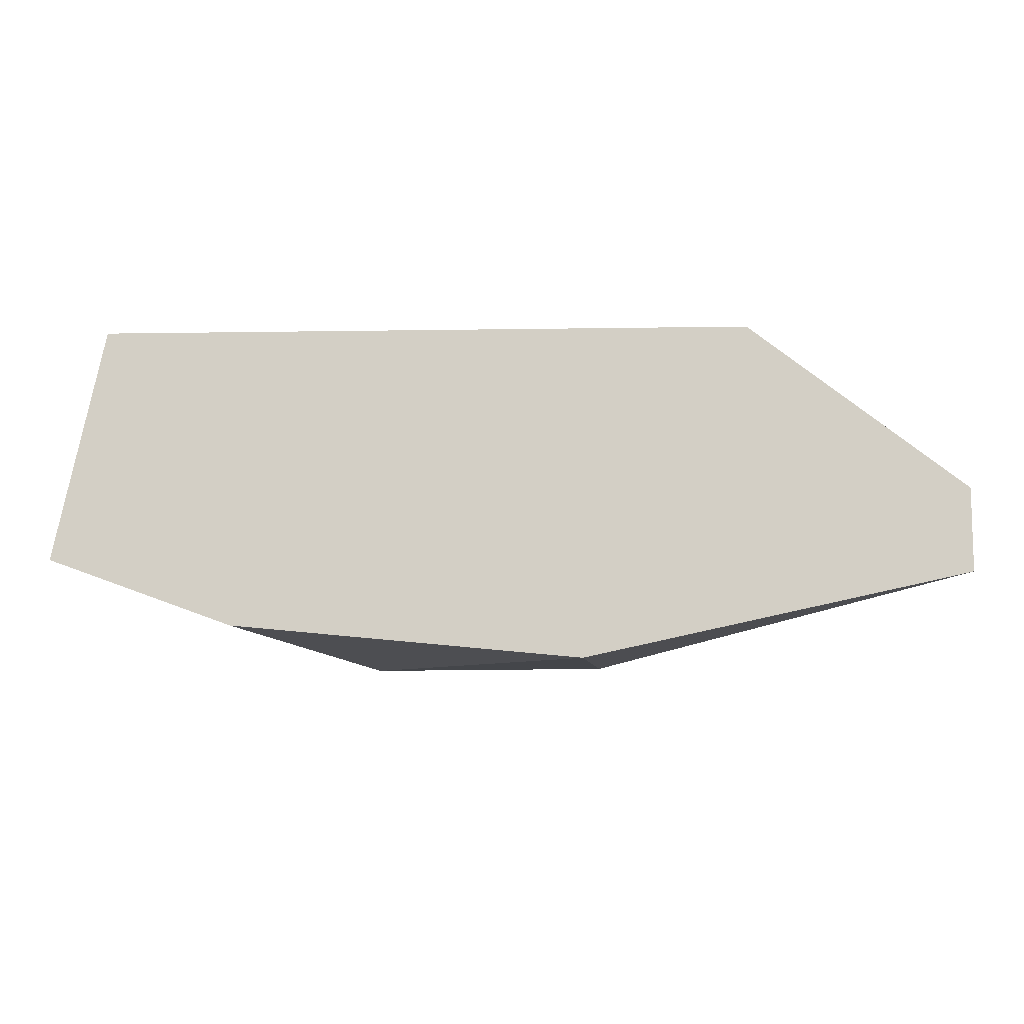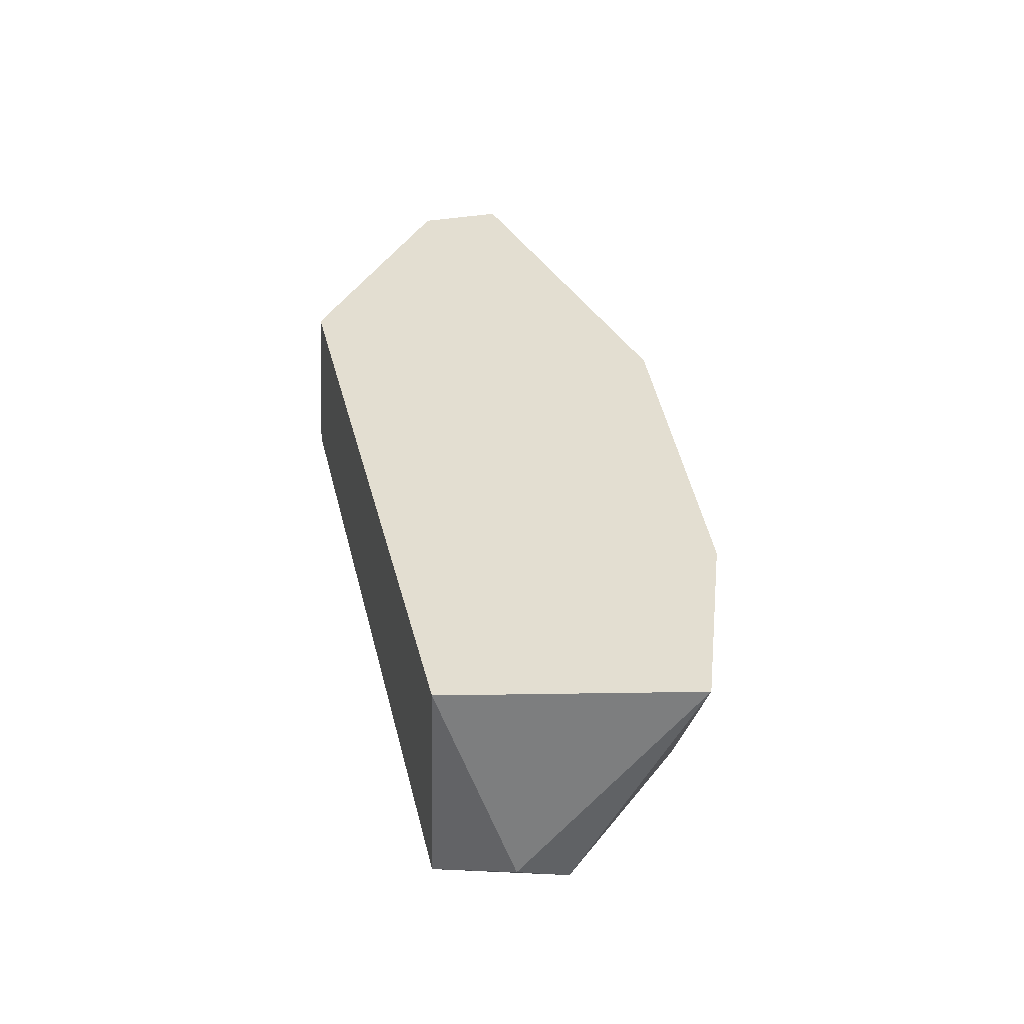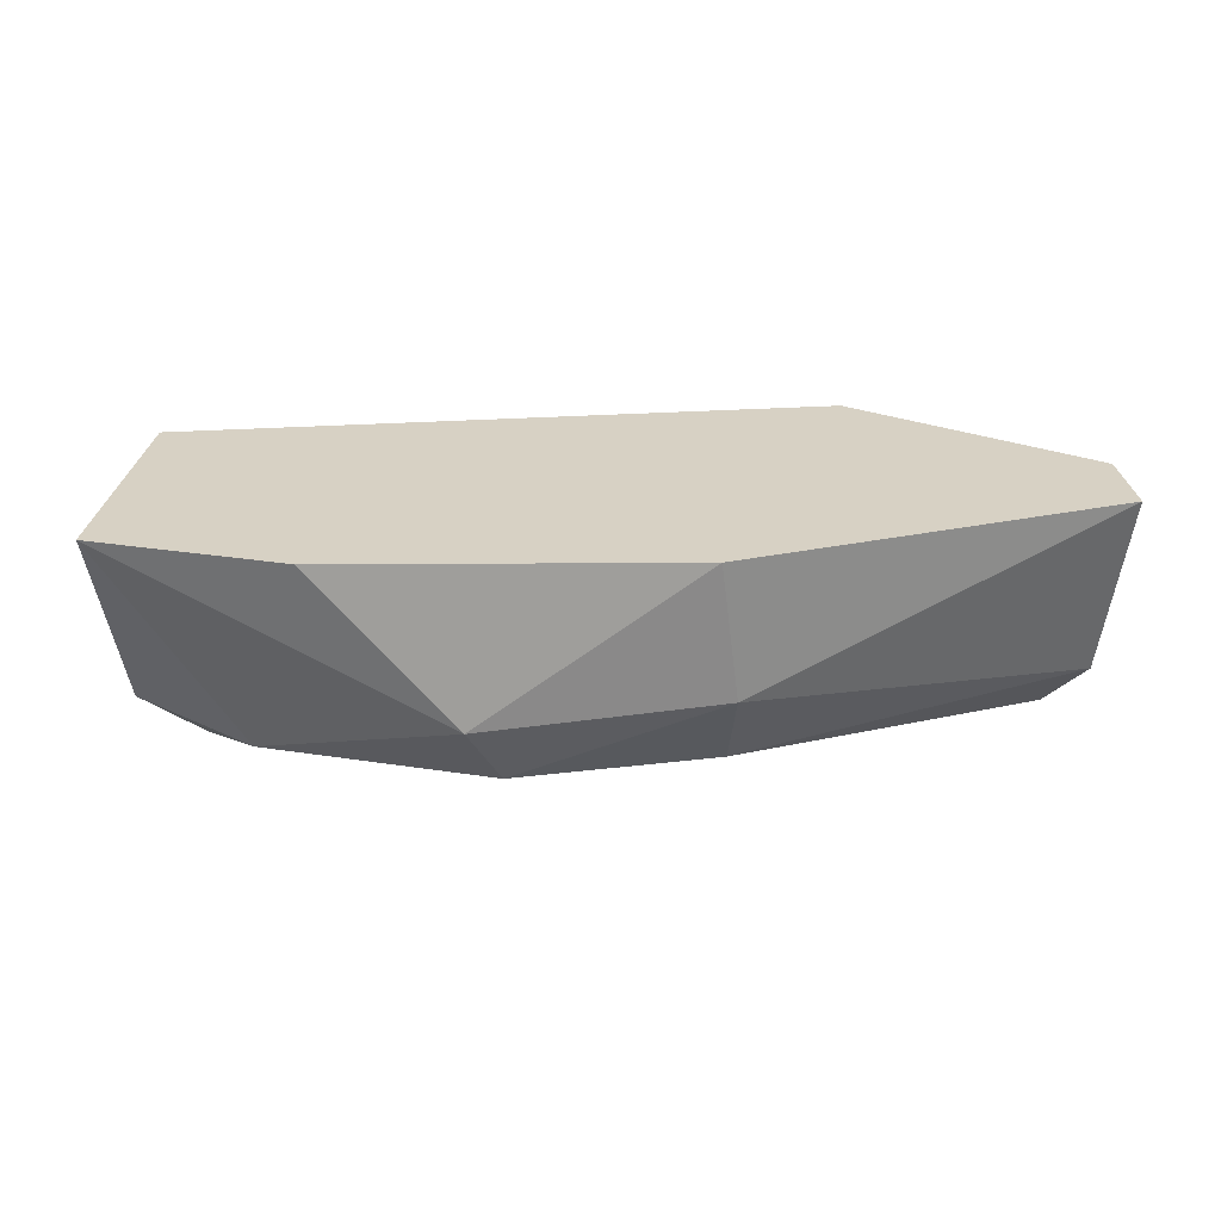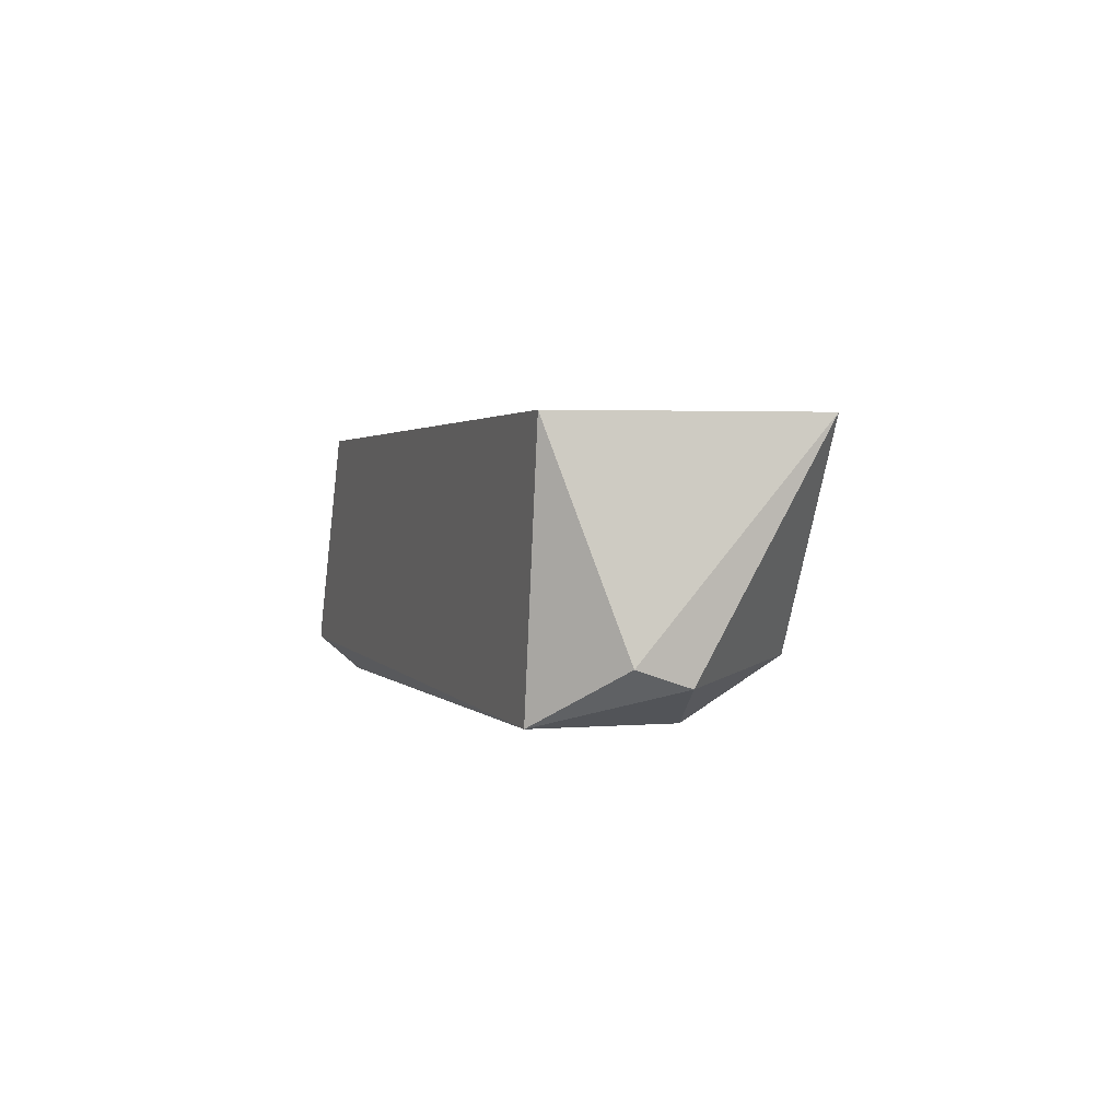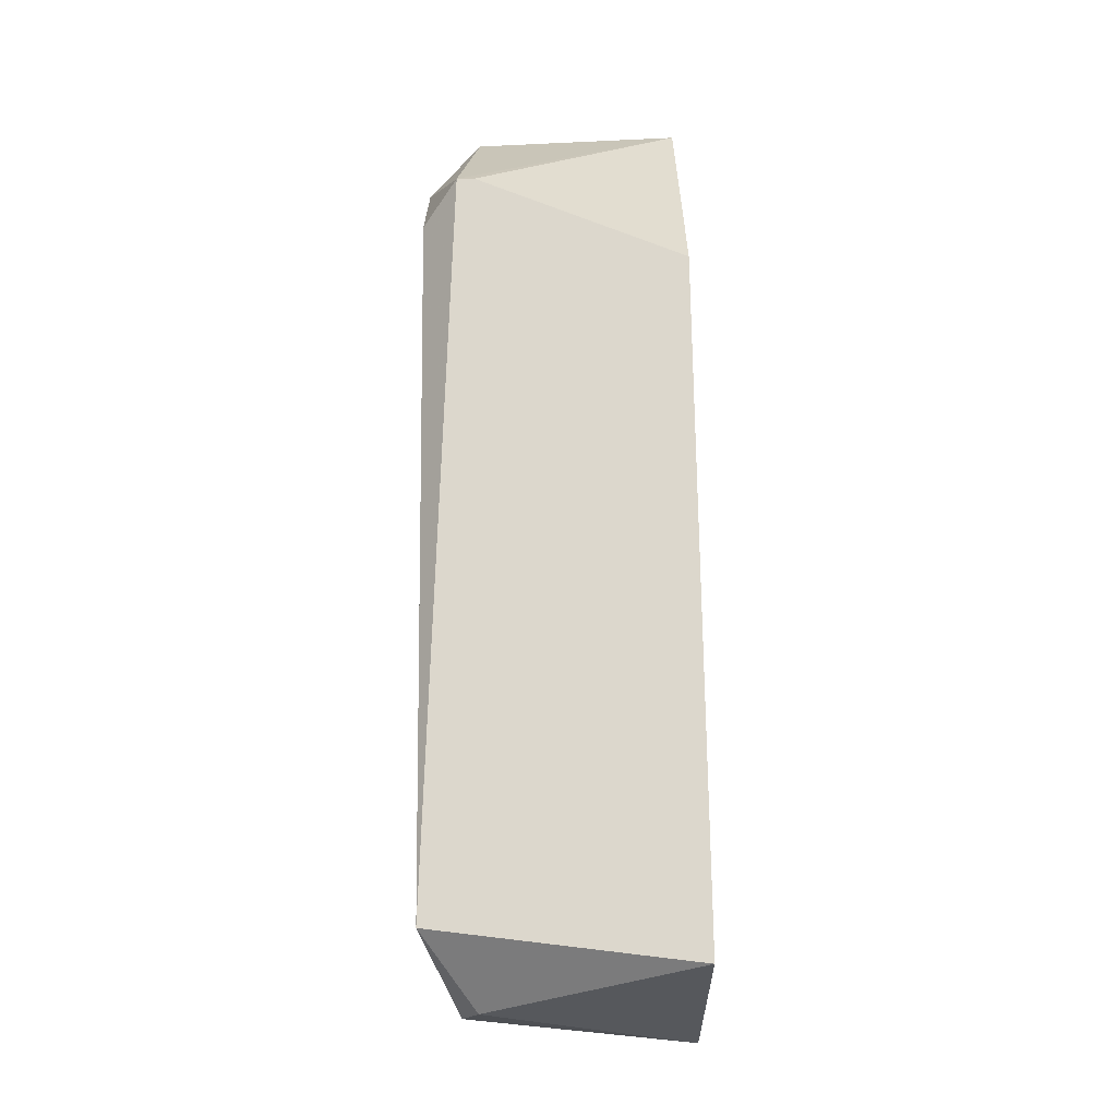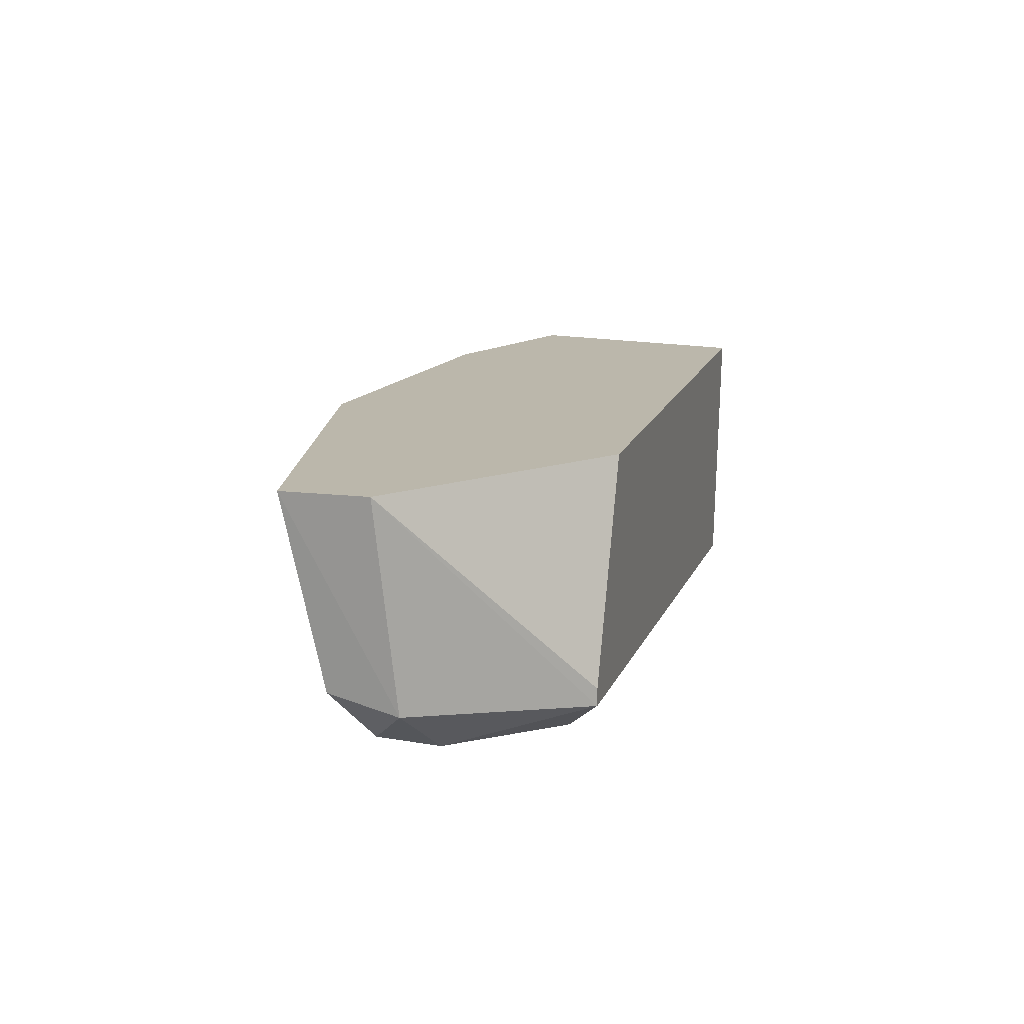
<metadata>
{"format":"obj","ext":"obj","renderer":"f3d","projection":"perspective","resolution":1024,"background":"white","views":[{"elev":-9.6,"azim":2.4,"up":"+Y"},{"elev":36.2,"azim":-103.3,"up":"+Z"},{"elev":27.1,"azim":-6.0,"up":"+Z"},{"elev":1.2,"azim":-110.0,"up":"+Z"},{"elev":72.8,"azim":-90.8,"up":"+Y"},{"elev":14.2,"azim":104.9,"up":"+Z"}]}
</metadata>
<code>
v 0.0111 -0.02291 0.000418
v 0.02367 -0.01808 0.000418
v 0.02367 -0.01808 9.6e-05
v 0.02625 -0.02291 0.004284
v 0.009494 -0.01808 0.004284
v 0.01207 -0.02388 0.004284
v 0.01014 -0.01808 -0.000549
v 0.01916 -0.02355 9.6e-05
v 0.02205 -0.01808 0.004284
v 0.02528 -0.02162 -0.000226
v 0.008524 -0.02259 0.004284
v 0.01916 -0.02452 0.001707
v 0.01014 -0.02065 -0.000549
v 0.01883 -0.02452 0.004284
v 0.01465 -0.02452 0.001385
v 0.02625 -0.0213 0.004284
v 0.02302 -0.01872 -0.000549
v 0.01497 -0.02259 -0.000549
v 0.008847 -0.02033 9.6e-05
v 0.02592 -0.02226 0.000741
v 0.02592 -0.02098 0.000418
v 0.01529 -0.02388 9.6e-05
v 0.008847 -0.01937 0.000418
v 0.02463 -0.02065 -0.000549
f 4 20 21
f 20 10 21
f 16 4 21
f 8 10 20
f 12 8 20
f 4 12 20
f 8 12 22
f 3 16 21
f 12 15 22
f 10 18 24
f 1 18 22
f 5 7 23
f 11 5 23
f 7 19 23
f 19 11 23
f 17 3 24
f 18 17 24
f 7 13 19
f 3 21 24
f 15 1 22
f 13 1 19
f 18 8 22
f 1 13 18
f 1 11 19
f 21 10 24
f 2 3 5
f 4 5 6
f 5 3 7
f 2 5 9
f 6 5 11
f 4 6 14
f 12 4 14
f 12 14 15
f 5 4 9
f 6 11 15
f 14 6 15
f 3 2 16
f 2 9 16
f 9 4 16
f 7 3 17
f 13 7 17
f 13 17 18
f 10 8 18
f 11 1 15

</code>
